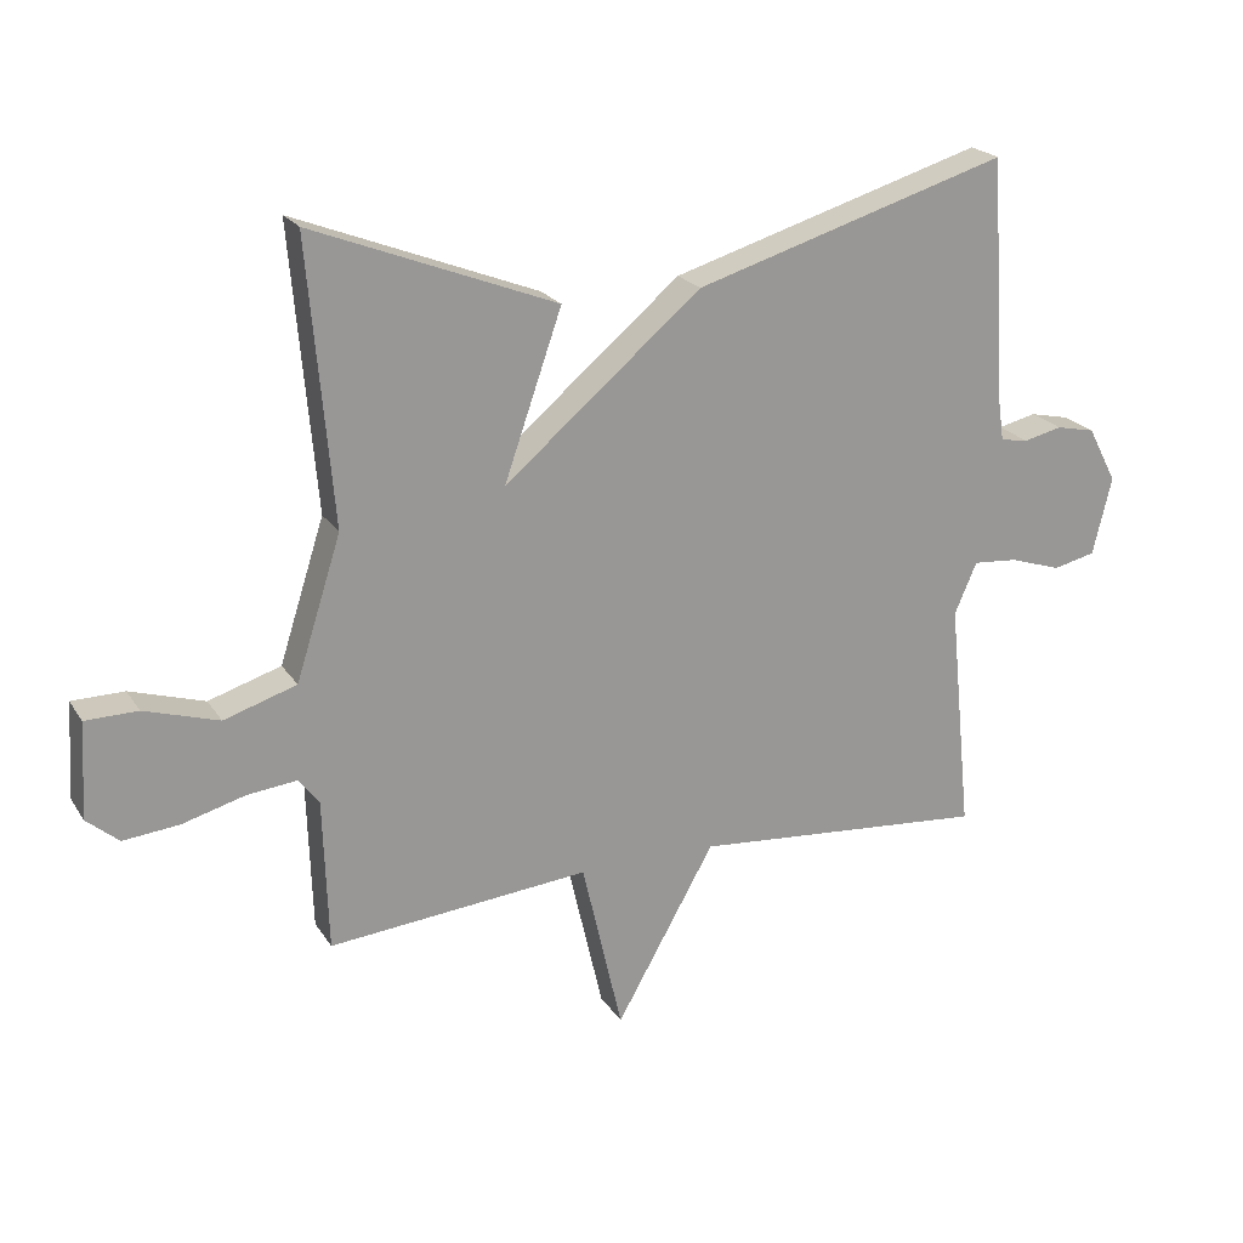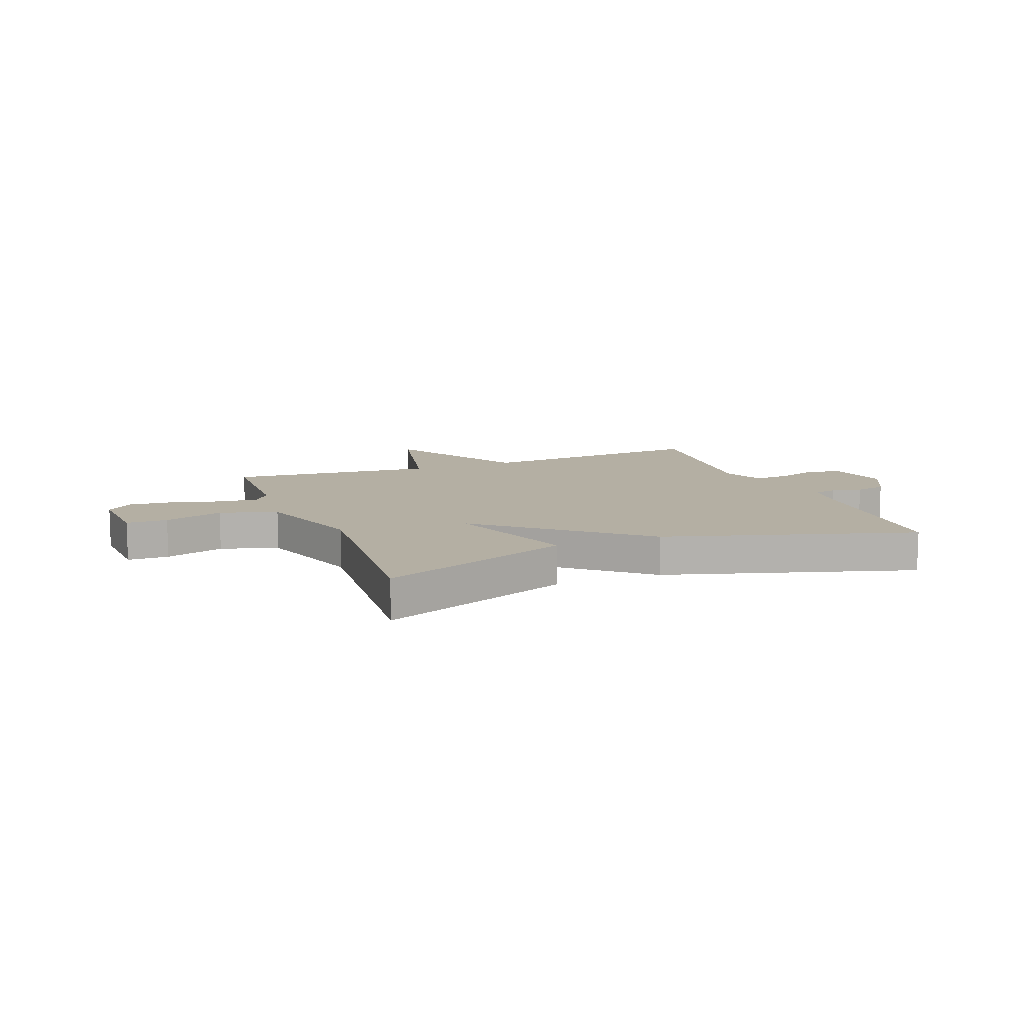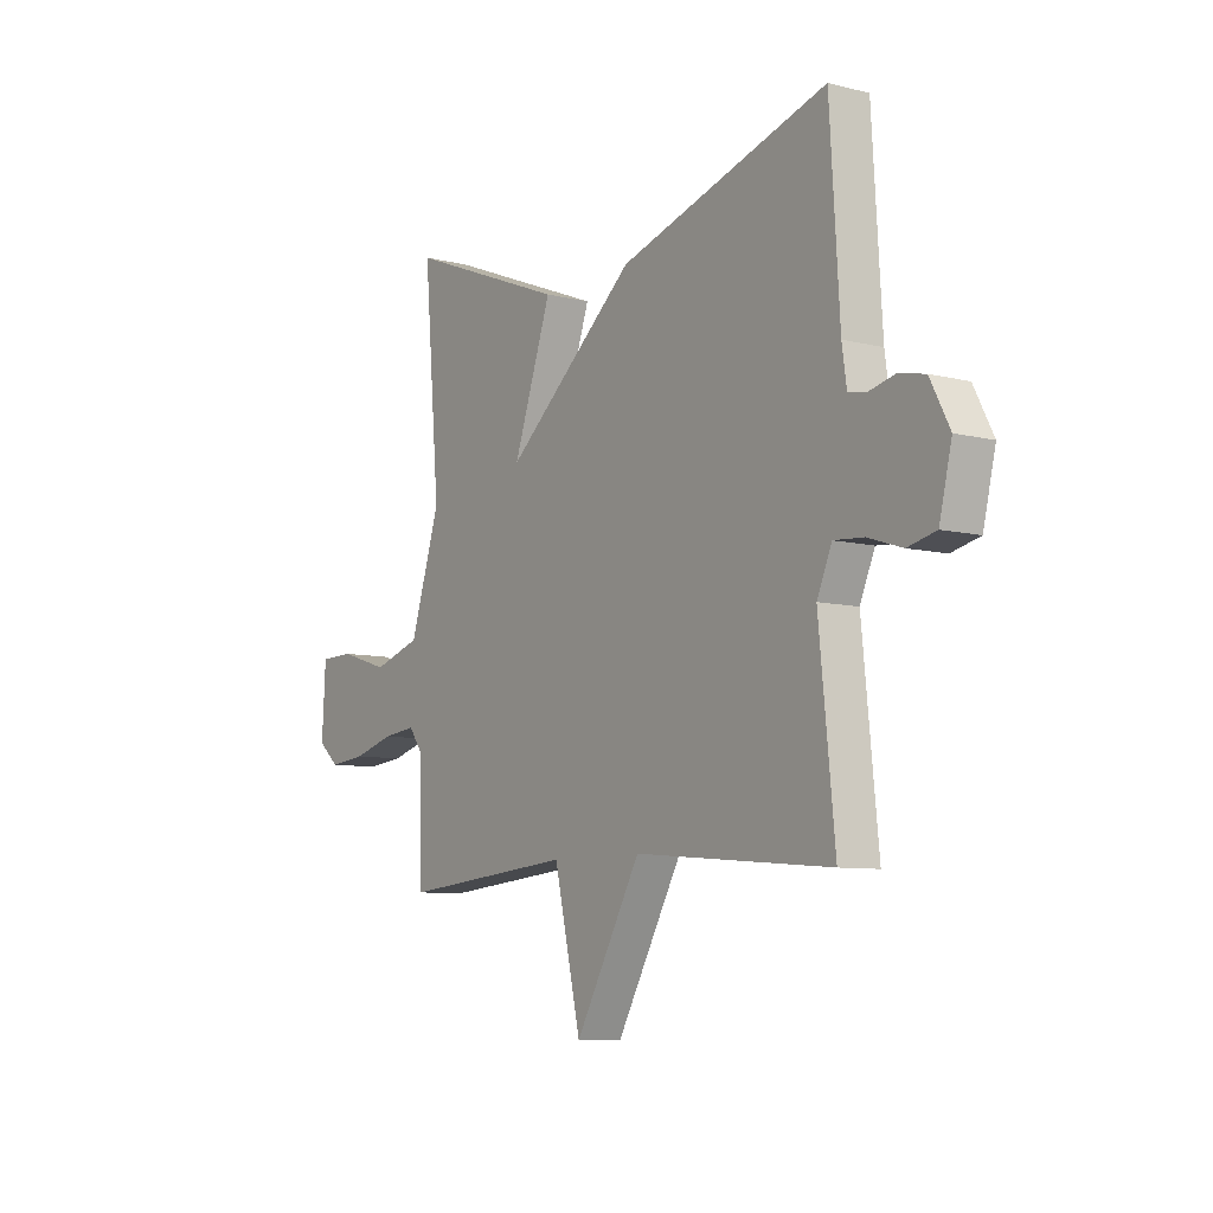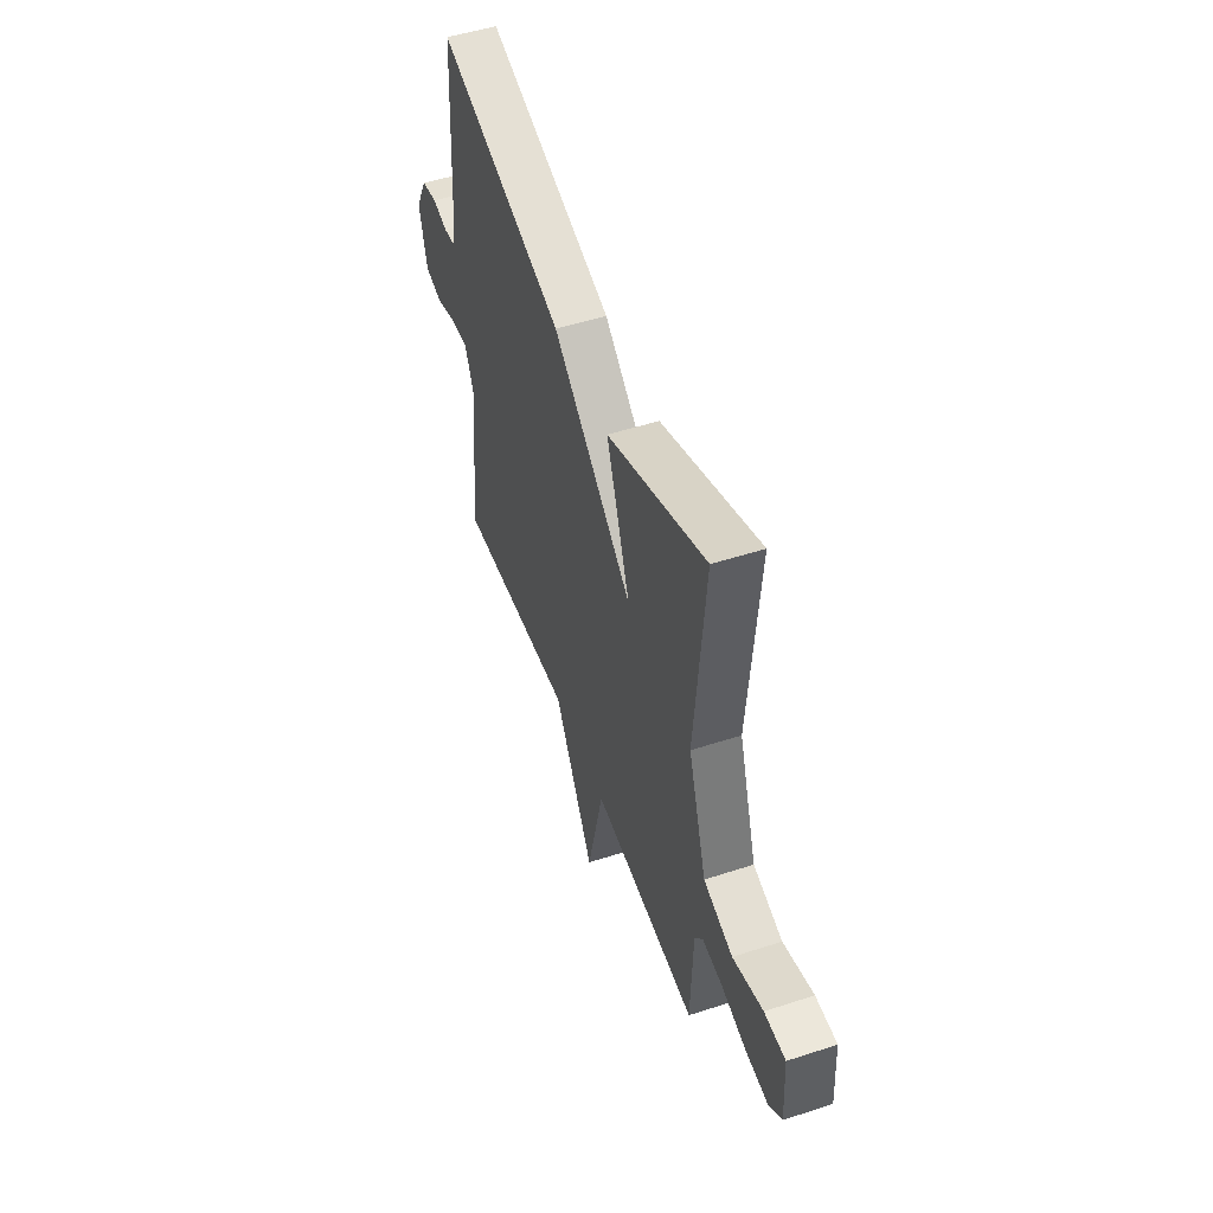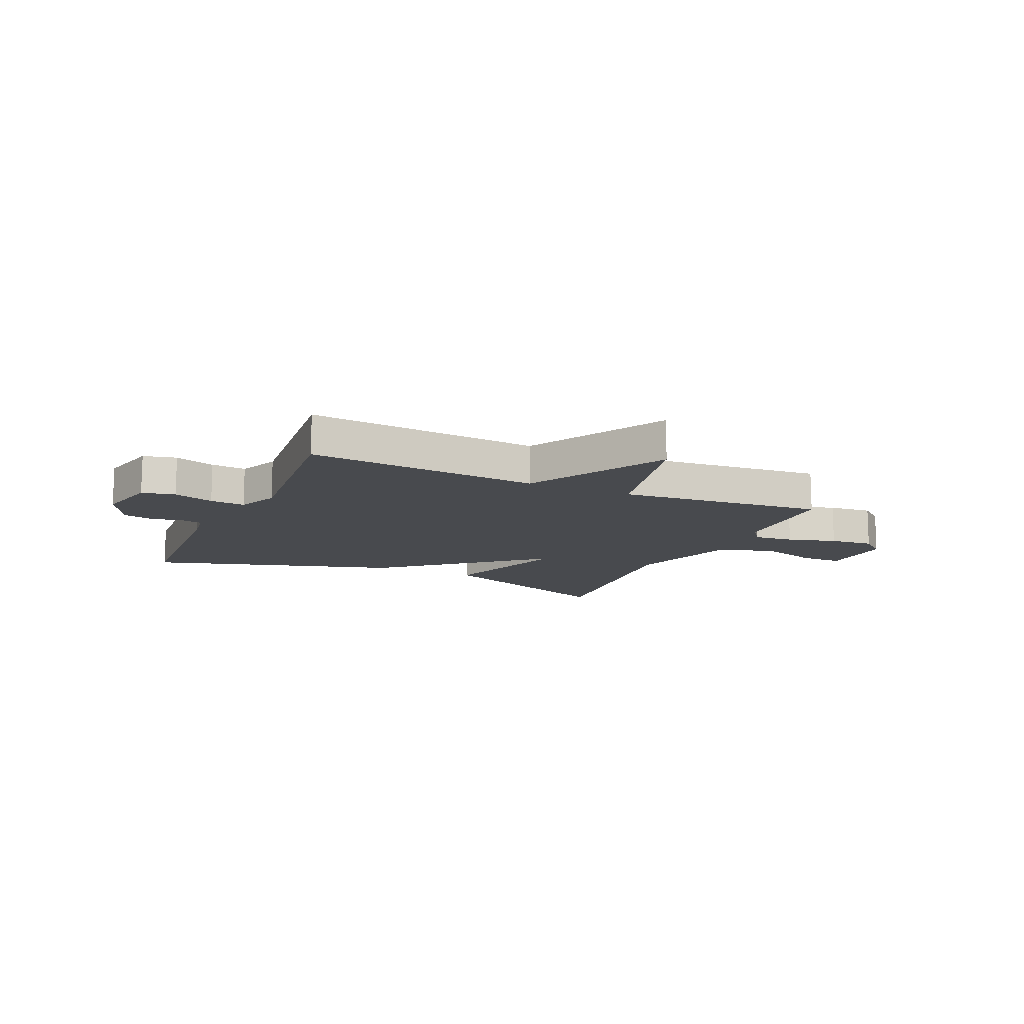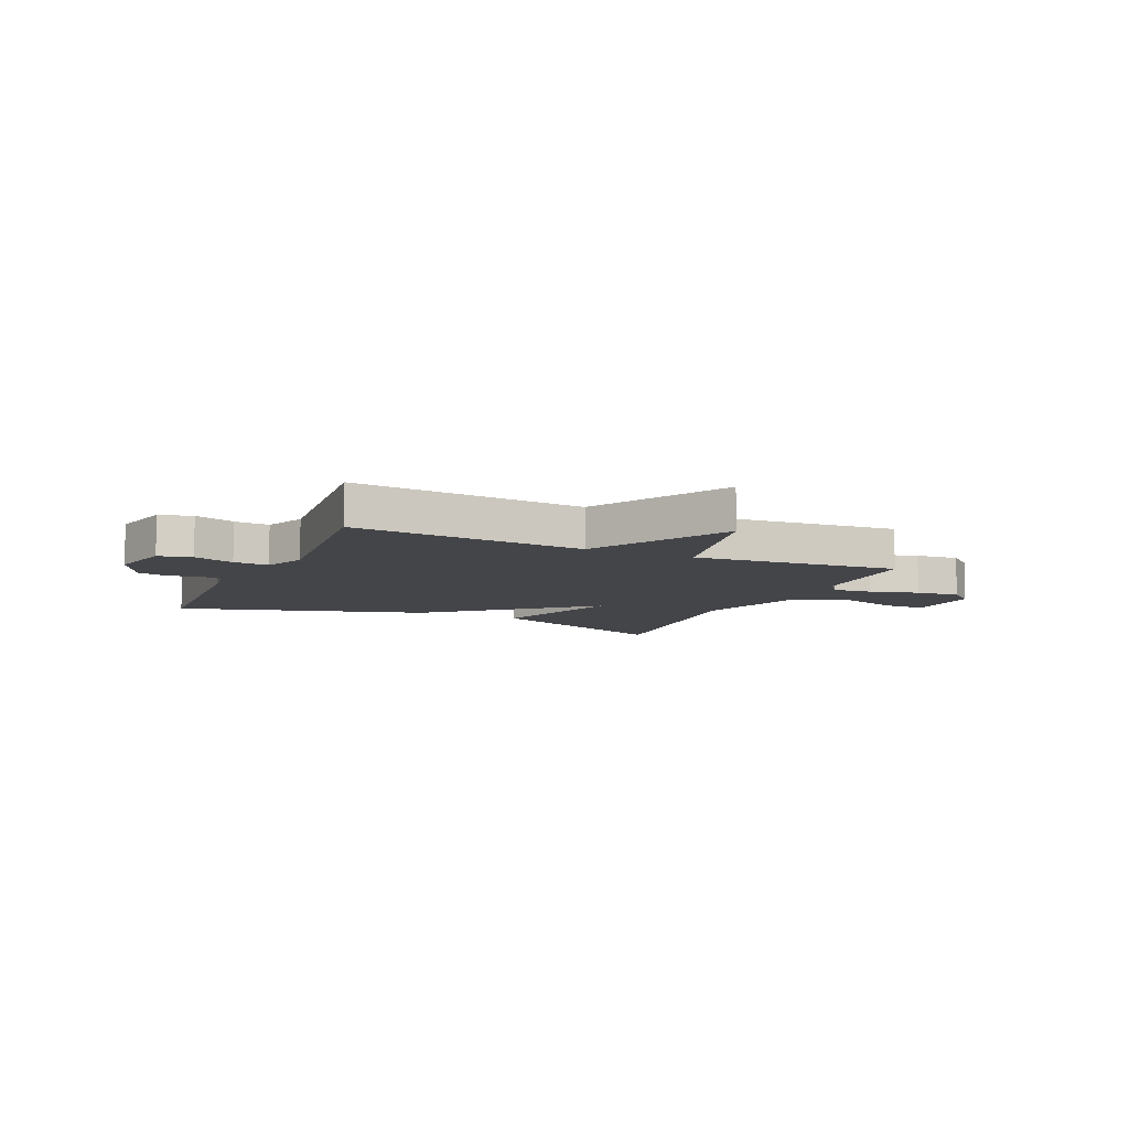
<metadata>
{"format":"obj","ext":"obj","renderer":"f3d","projection":"perspective","resolution":1024,"background":"white","views":[{"elev":21.6,"azim":-24.1,"up":"+Z"},{"elev":11.2,"azim":-21.4,"up":"+Y"},{"elev":-8.2,"azim":55.5,"up":"+Z"},{"elev":50.7,"azim":-109.6,"up":"+Z"},{"elev":-13.1,"azim":155.8,"up":"+Y"},{"elev":-9.1,"azim":155.6,"up":"+Y"}]}
</metadata>
<code>
v 0.5 0.07 -0.5
v 0.075 0.07 -0.465
v -0.067 0.07 -0.717
v -0.125 0.07 -0.465
v -0.5 0.07 -0.5
v -0.507 0.07 -0.283
v -0.536 0.07 -0.244
v -0.608 0.07 -0.252
v -0.698 0.07 -0.277
v -0.778 0.07 -0.285
v -0.824 0.07 -0.246
v -0.816 0.07 -0.108
v -0.741 0.07 -0.107
v -0.634 0.07 -0.14
v -0.53 0.07 -0.107
v -0.465 0.07 0.096
v -0.5 0.07 0.5
v -0.151 0.07 0.364
v -0.234 0.07 0.126
v 0.049 0.07 0.364
v 0.5 0.07 0.5
v 0.521 0.07 0.159
v 0.531 0.07 0.09
v 0.571 0.07 0.083
v 0.626 0.07 0.096
v 0.682 0.07 0.084
v 0.724 0.07 0.004
v 0.697 0.07 -0.108
v 0.636 0.07 -0.122
v 0.562 0.07 -0.098
v 0.498 0.07 -0.093
v 0.466 0.07 -0.167
v 0.5 0 -0.5
v 0.075 0 -0.465
v -0.067 0 -0.717
v -0.125 0 -0.465
v -0.5 0 -0.5
v -0.507 0 -0.283
v -0.536 0 -0.244
v -0.608 0 -0.252
v -0.698 0 -0.277
v -0.778 0 -0.285
v -0.824 0 -0.246
v -0.816 0 -0.108
v -0.741 0 -0.107
v -0.634 0 -0.14
v -0.53 0 -0.107
v -0.465 0 0.096
v -0.5 0 0.5
v -0.151 0 0.364
v -0.234 0 0.126
v 0.049 0 0.364
v 0.5 0 0.5
v 0.521 0 0.159
v 0.531 0 0.09
v 0.571 0 0.083
v 0.626 0 0.096
v 0.682 0 0.084
v 0.724 0 0.004
v 0.697 0 -0.108
v 0.636 0 -0.122
v 0.562 0 -0.098
v 0.498 0 -0.093
v 0.466 0 -0.167
f 28 29 30
f 27 28 30
f 26 27 30
f 25 26 30
f 24 25 30
f 23 24 30 31
f 22 23 31 32
f 21 22 32
f 20 21 32
f 19 20 32
f 16 17 18 19
f 32 1 2
f 19 32 2
f 16 19 2
f 15 16 2
f 12 13 14
f 11 12 14
f 10 11 14
f 9 10 14
f 8 9 14
f 7 8 14 15
f 4 5 6
f 7 15 2
f 6 7 2
f 4 6 2
f 2 3 4
f 62 61 60
f 62 60 59
f 62 59 58
f 62 58 57
f 62 57 56
f 63 62 56 55
f 64 63 55 54
f 64 54 53
f 64 53 52
f 64 52 51
f 51 50 49 48
f 34 33 64
f 34 64 51
f 34 51 48
f 34 48 47
f 46 45 44
f 46 44 43
f 46 43 42
f 46 42 41
f 46 41 40
f 47 46 40 39
f 38 37 36
f 34 47 39
f 34 39 38
f 34 38 36
f 36 35 34
f 1 33 34 2
f 2 34 35 3
f 3 35 36 4
f 4 36 37 5
f 5 37 38 6
f 6 38 39 7
f 7 39 40 8
f 8 40 41 9
f 9 41 42 10
f 10 42 43 11
f 11 43 44 12
f 12 44 45 13
f 13 45 46 14
f 14 46 47 15
f 15 47 48 16
f 16 48 49 17
f 17 49 50 18
f 18 50 51 19
f 19 51 52 20
f 20 52 53 21
f 21 53 54 22
f 22 54 55 23
f 23 55 56 24
f 24 56 57 25
f 25 57 58 26
f 26 58 59 27
f 27 59 60 28
f 28 60 61 29
f 29 61 62 30
f 30 62 63 31
f 31 63 64 32
f 32 64 33 1

</code>
